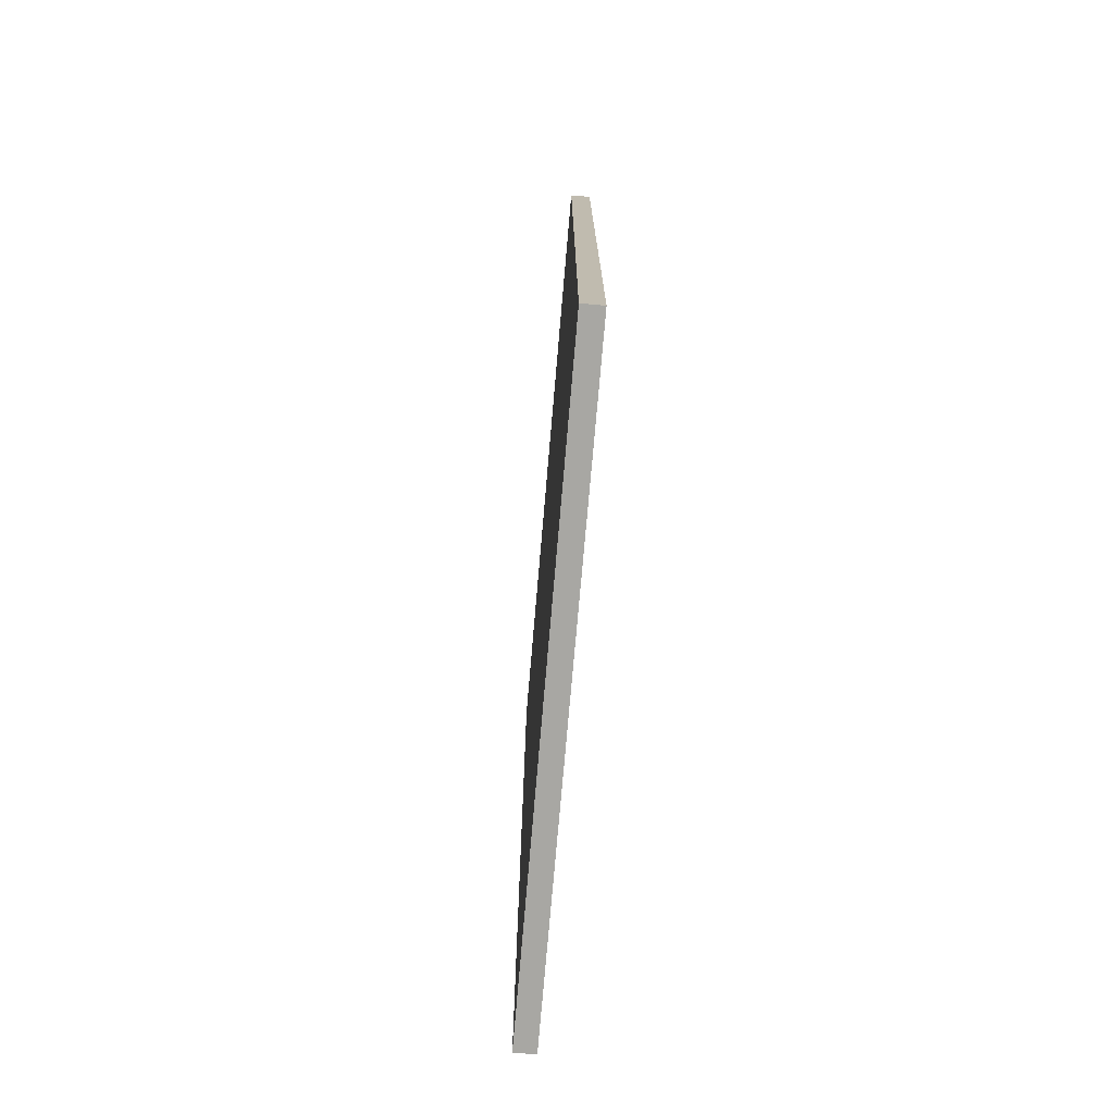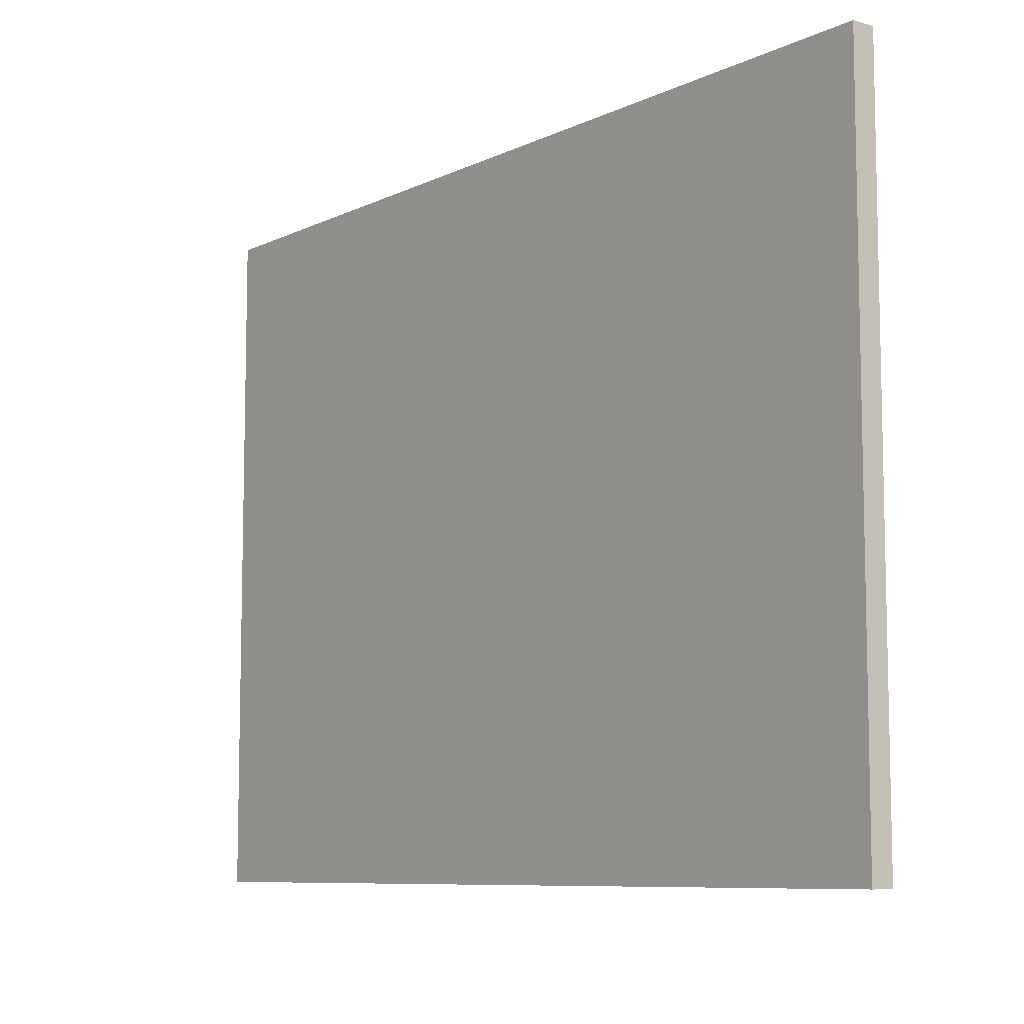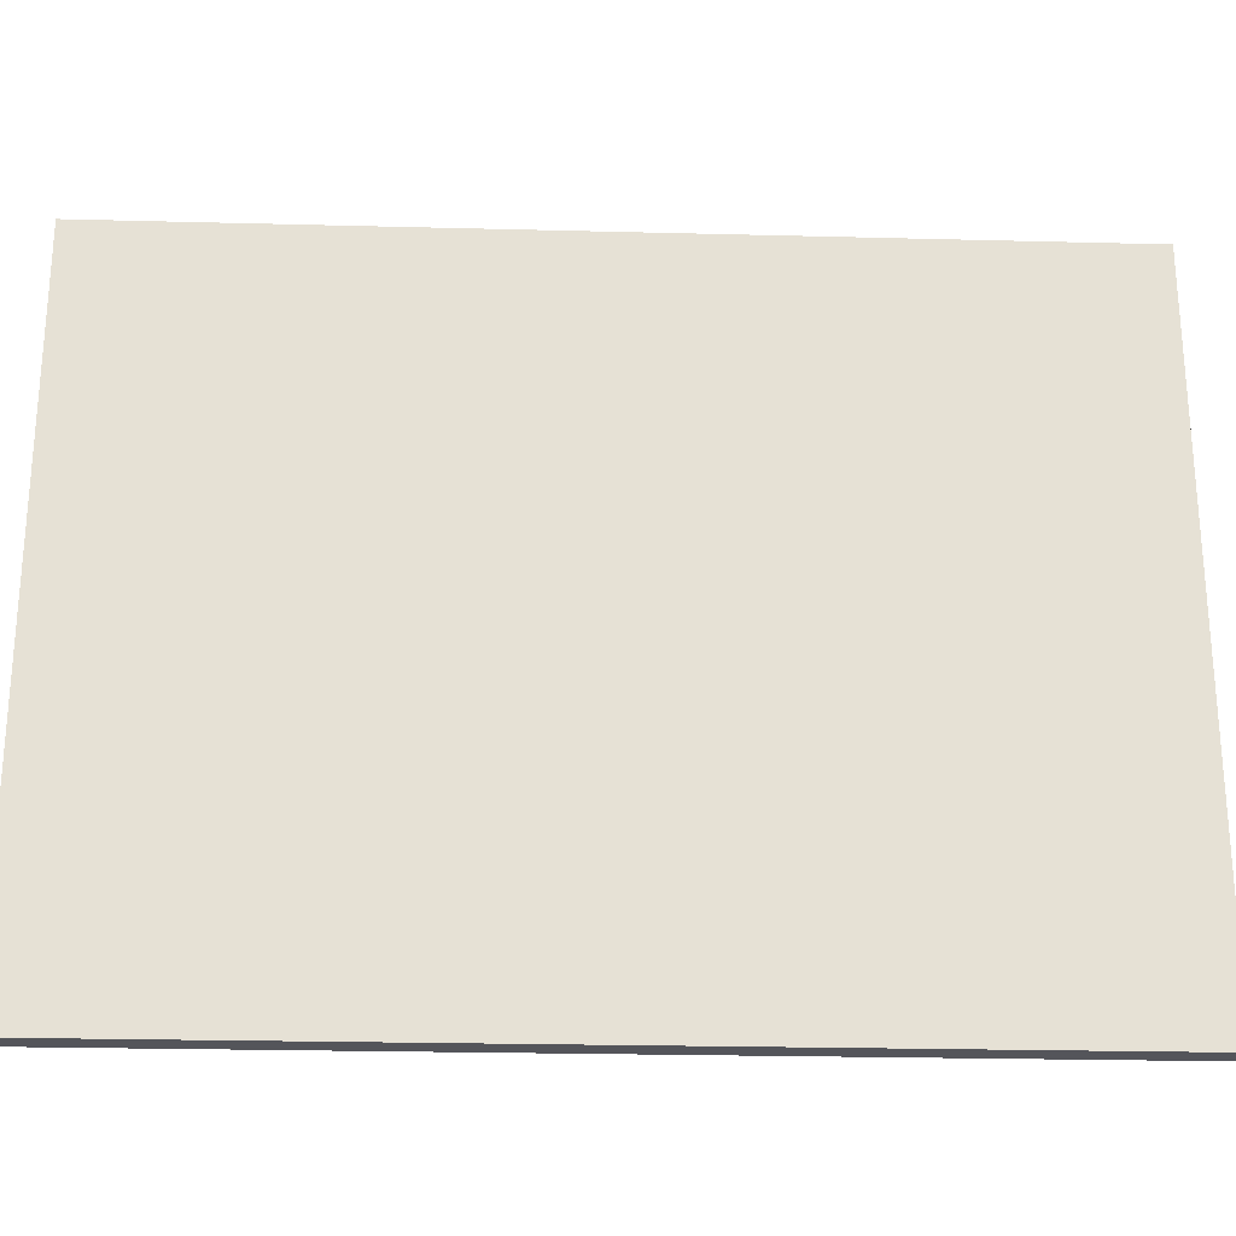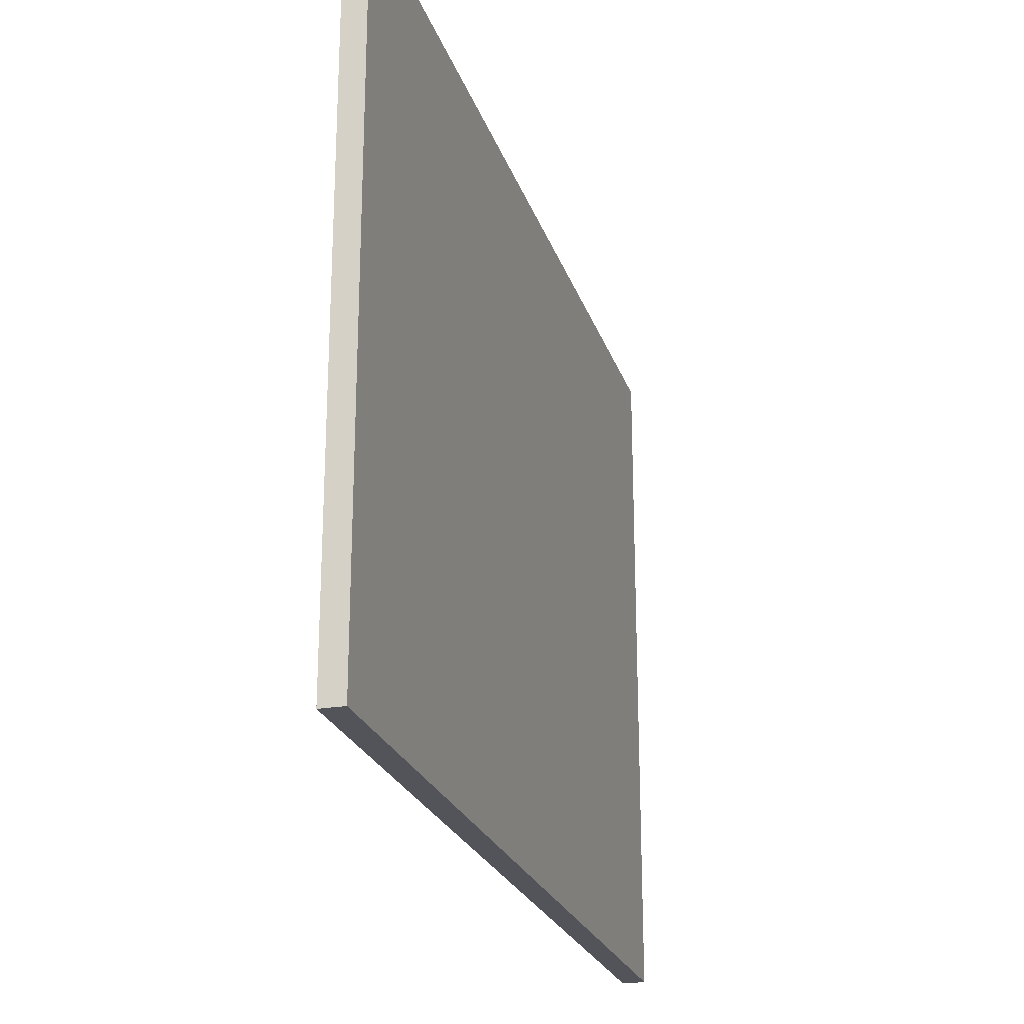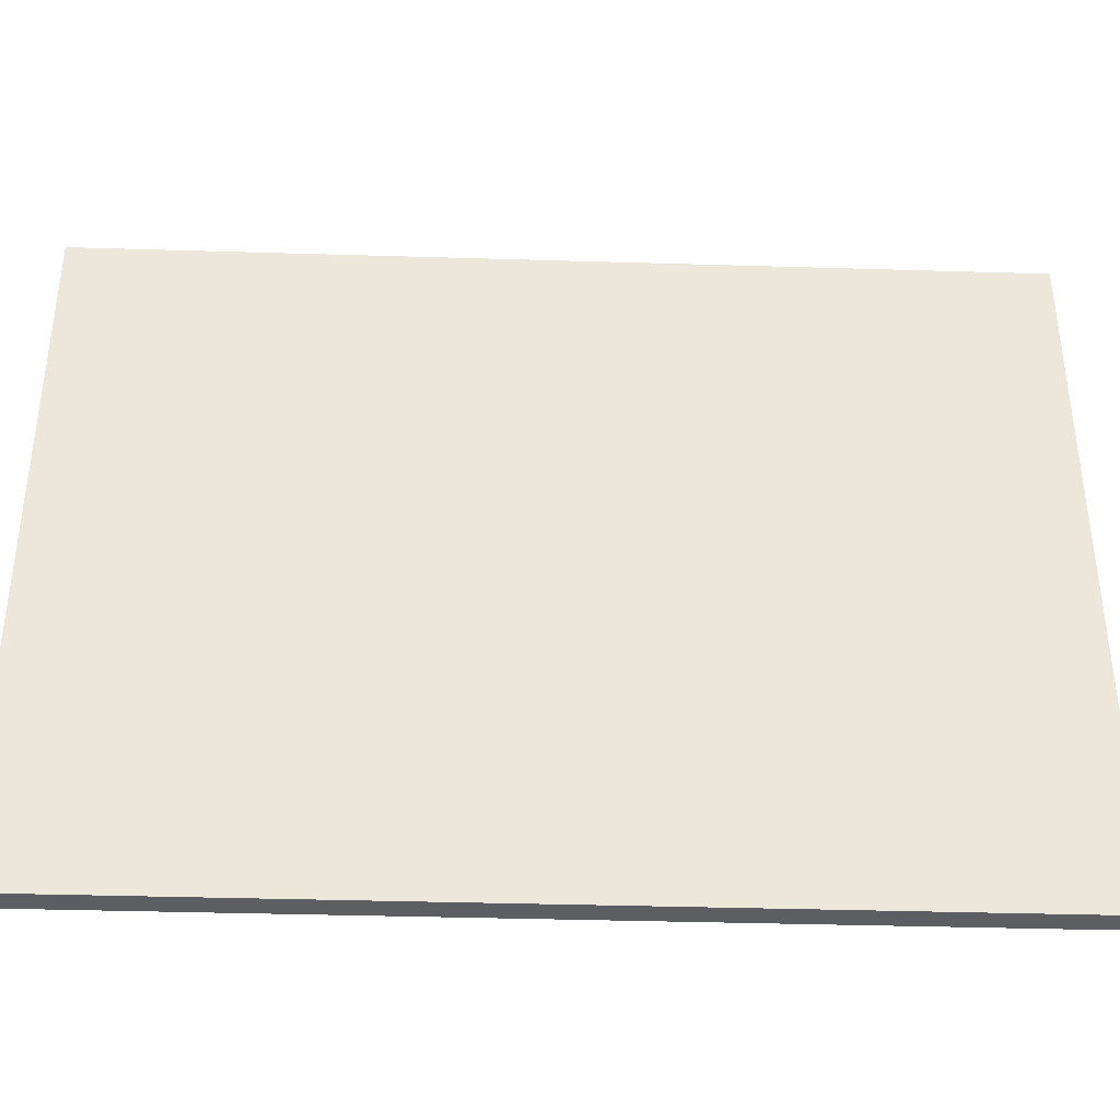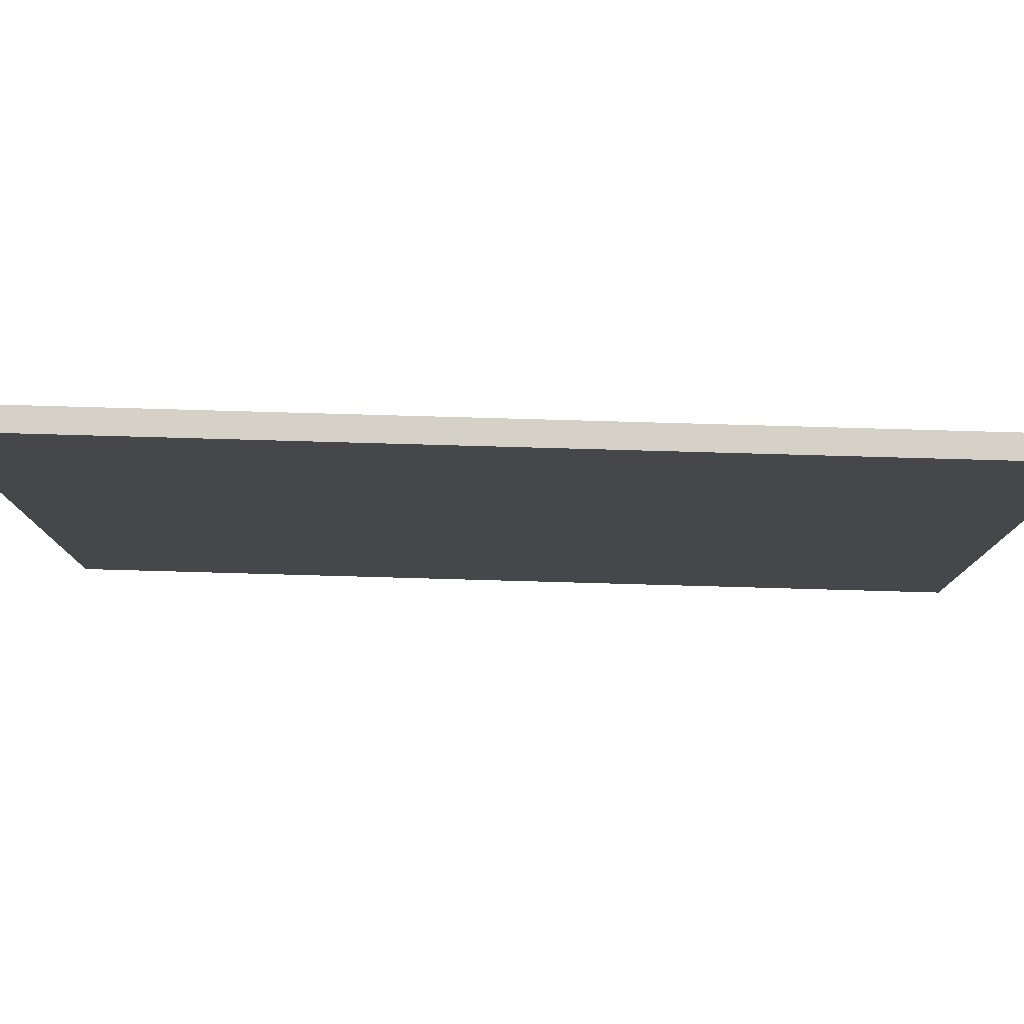
<metadata>
{"format":"obj","ext":"obj","renderer":"f3d","projection":"perspective","resolution":1024,"background":"white","views":[{"elev":-74.5,"azim":-4.9,"up":"+Y"},{"elev":-8.4,"azim":-38.0,"up":"+Z"},{"elev":-24.9,"azim":-92.4,"up":"+Z"},{"elev":-23.7,"azim":-163.9,"up":"+Z"},{"elev":-37.8,"azim":87.8,"up":"+Z"},{"elev":79.5,"azim":-88.4,"up":"+Z"}]}
</metadata>
<code>
v 0.045 1.8 1.35
v 0.045 -1.8 -1.35
v 0.045 1.8 -1.35
v -0.045 -1.8 1.35
v -0.045 1.8 -1.35
v -0.045 -1.8 -1.35
v 0.045 1.8 -1.35
v -0.045 -1.8 -1.35
v -0.045 1.8 -1.35
v -0.045 1.8 1.35
v 0.045 -1.8 1.35
v 0.045 1.8 1.35
v 0.045 -1.8 -1.35
v -0.045 -1.8 1.35
v -0.045 -1.8 -1.35
v -0.045 1.8 1.35
v 0.045 1.8 -1.35
v -0.045 1.8 -1.35
v 0.045 -1.8 1.35
v -0.045 1.8 1.35
v 0.045 -1.8 -1.35
v -0.045 -1.8 1.35
v 0.045 -1.8 1.35
v 0.045 1.8 1.35
f 1 2 3
f 4 5 6
f 7 8 9
f 10 11 12
f 13 14 15
f 16 17 18
f 1 19 2
f 4 20 5
f 7 21 8
f 10 22 11
f 13 23 14
f 16 24 17

</code>
